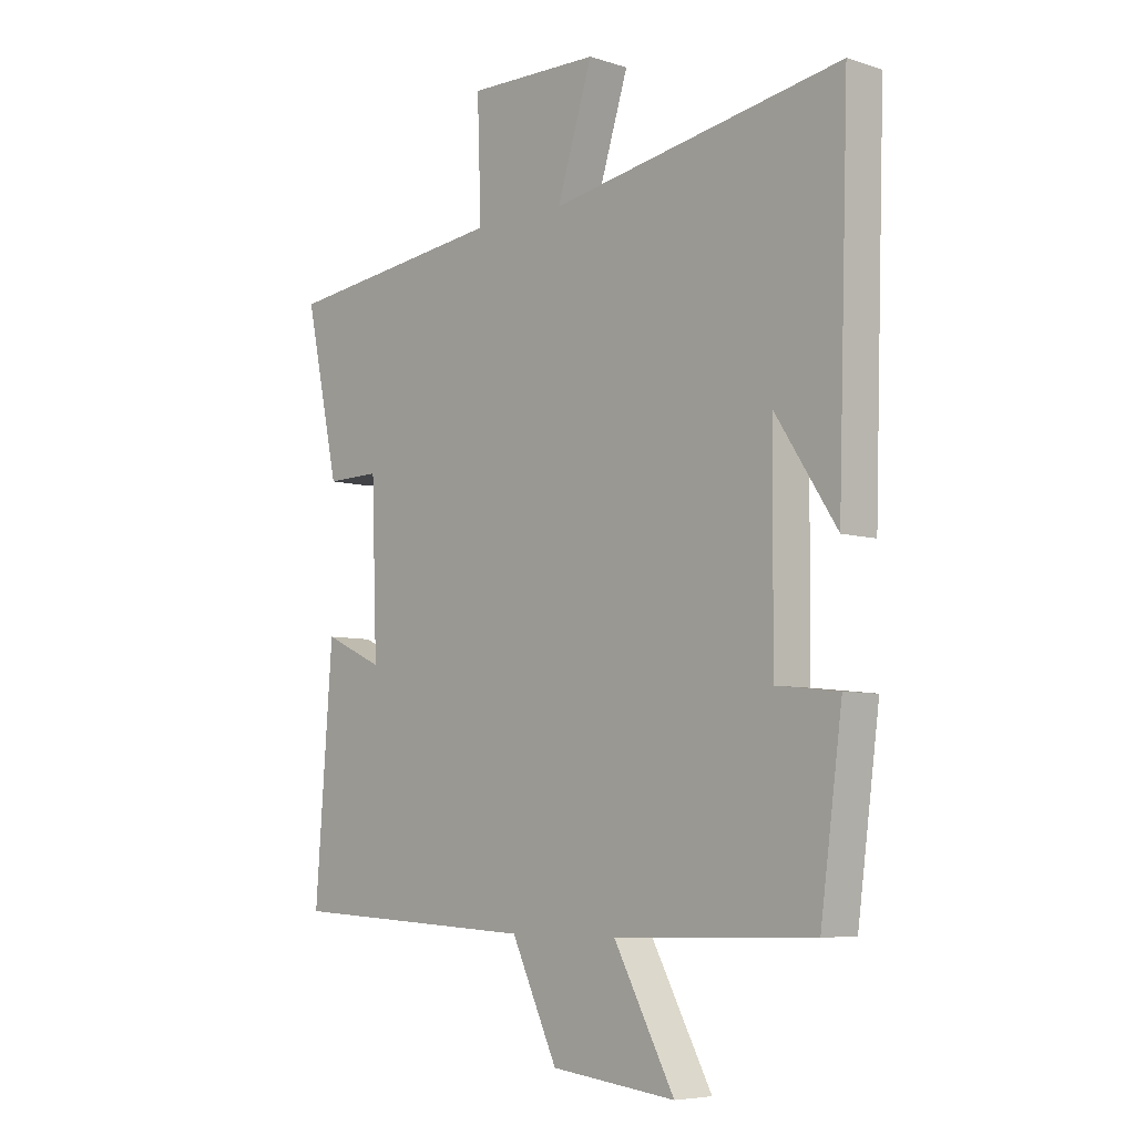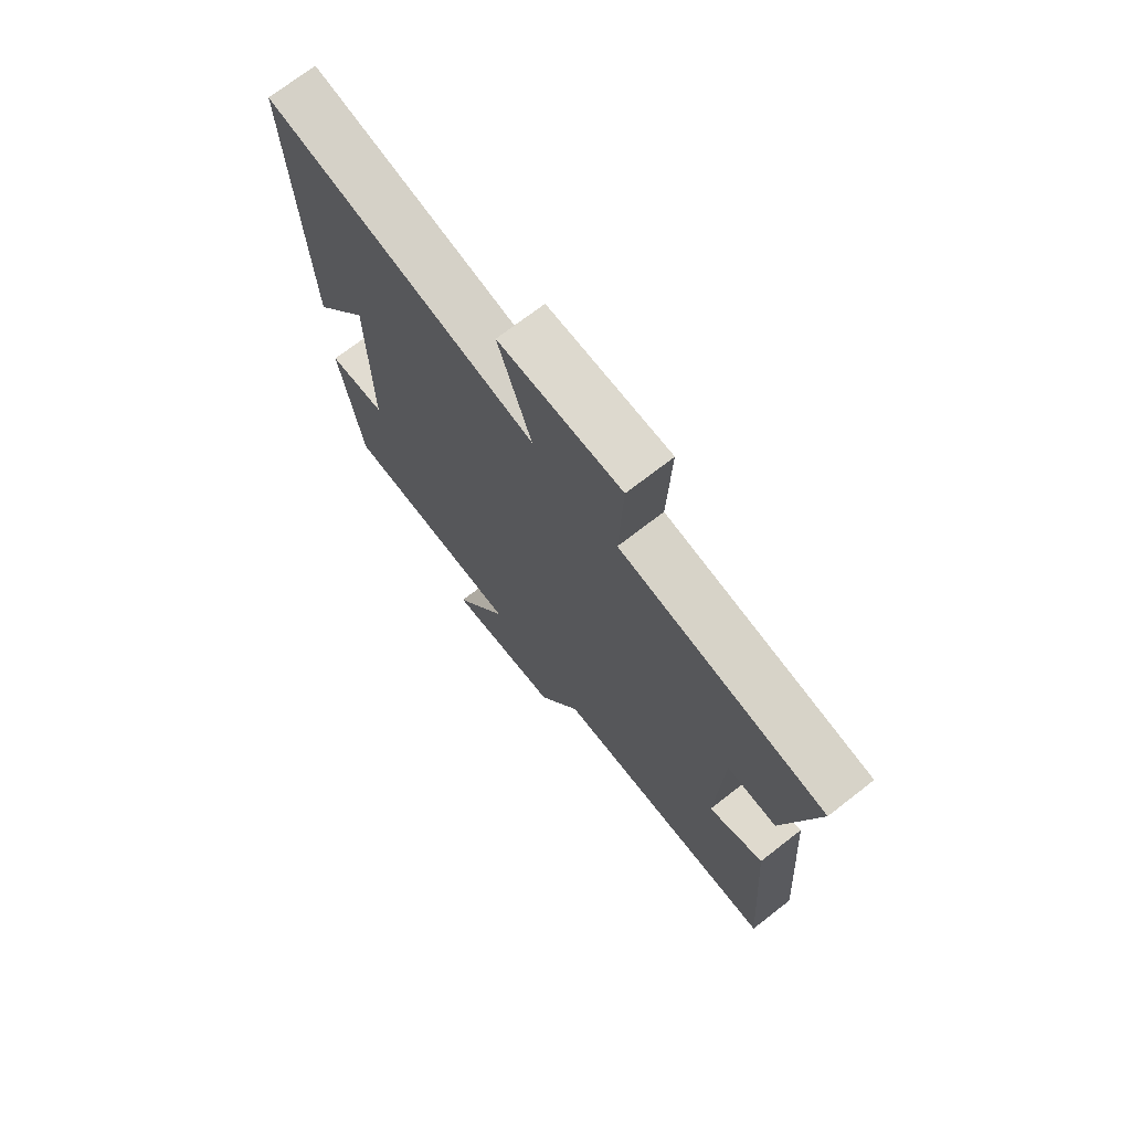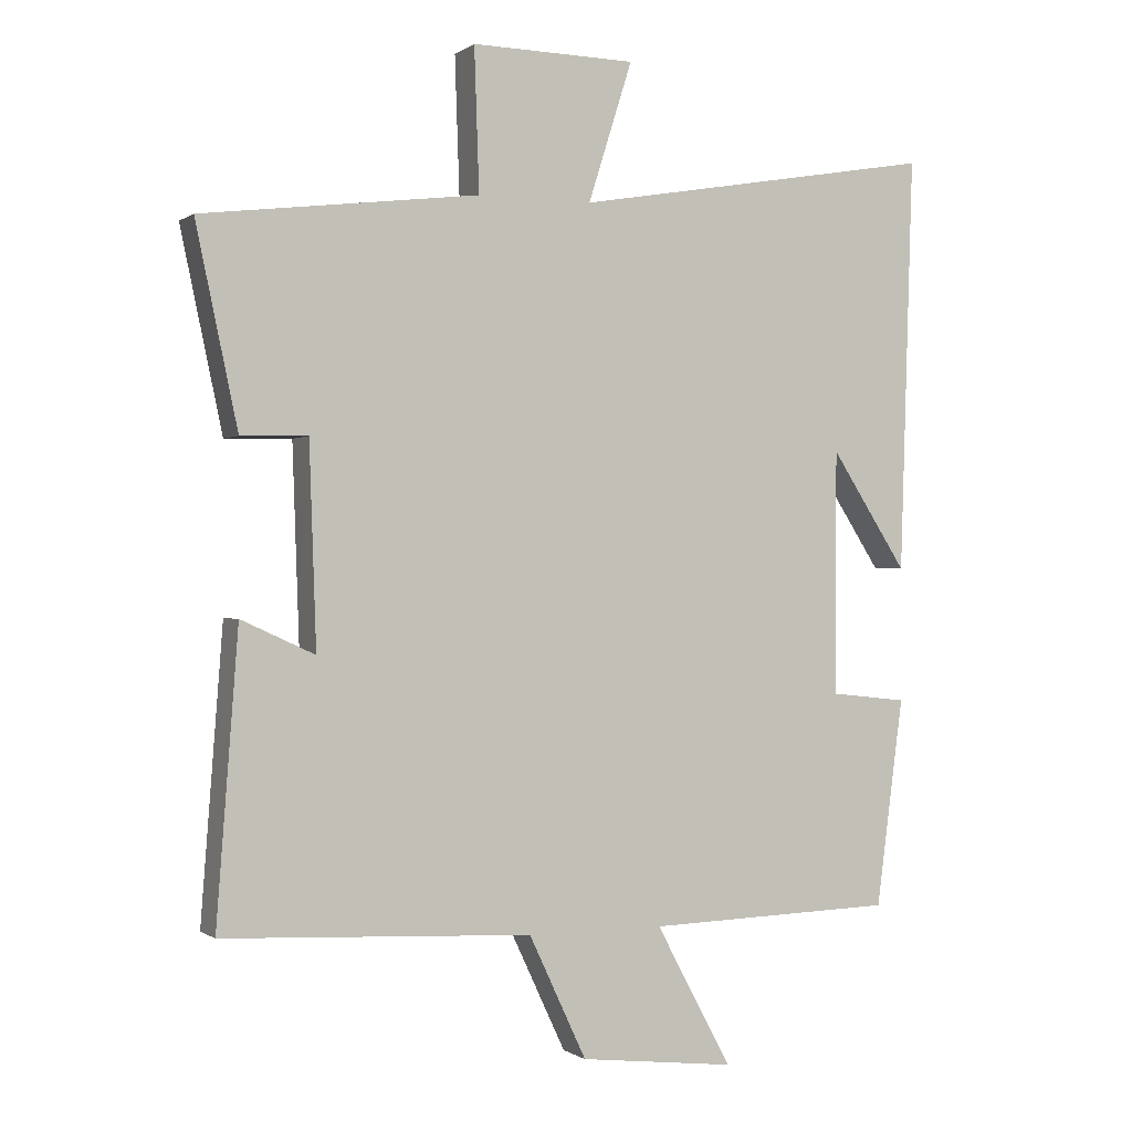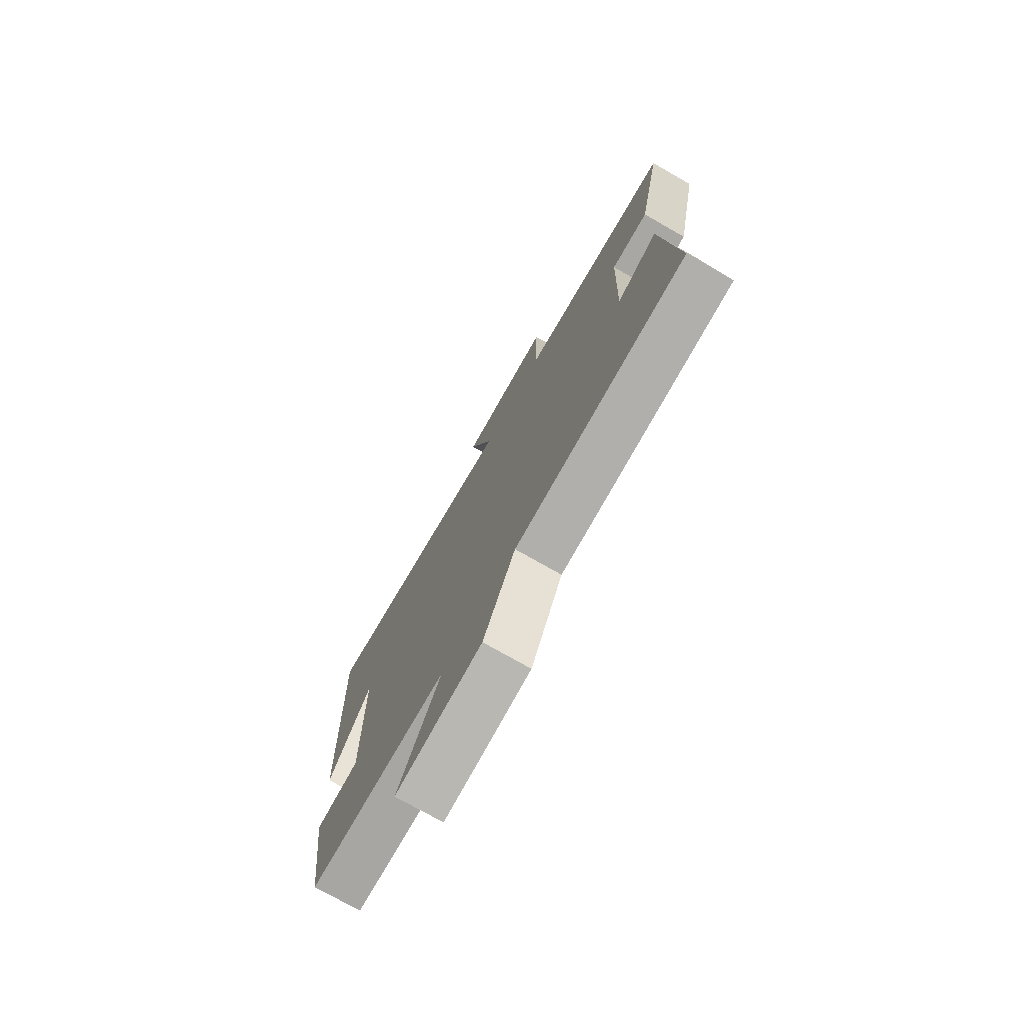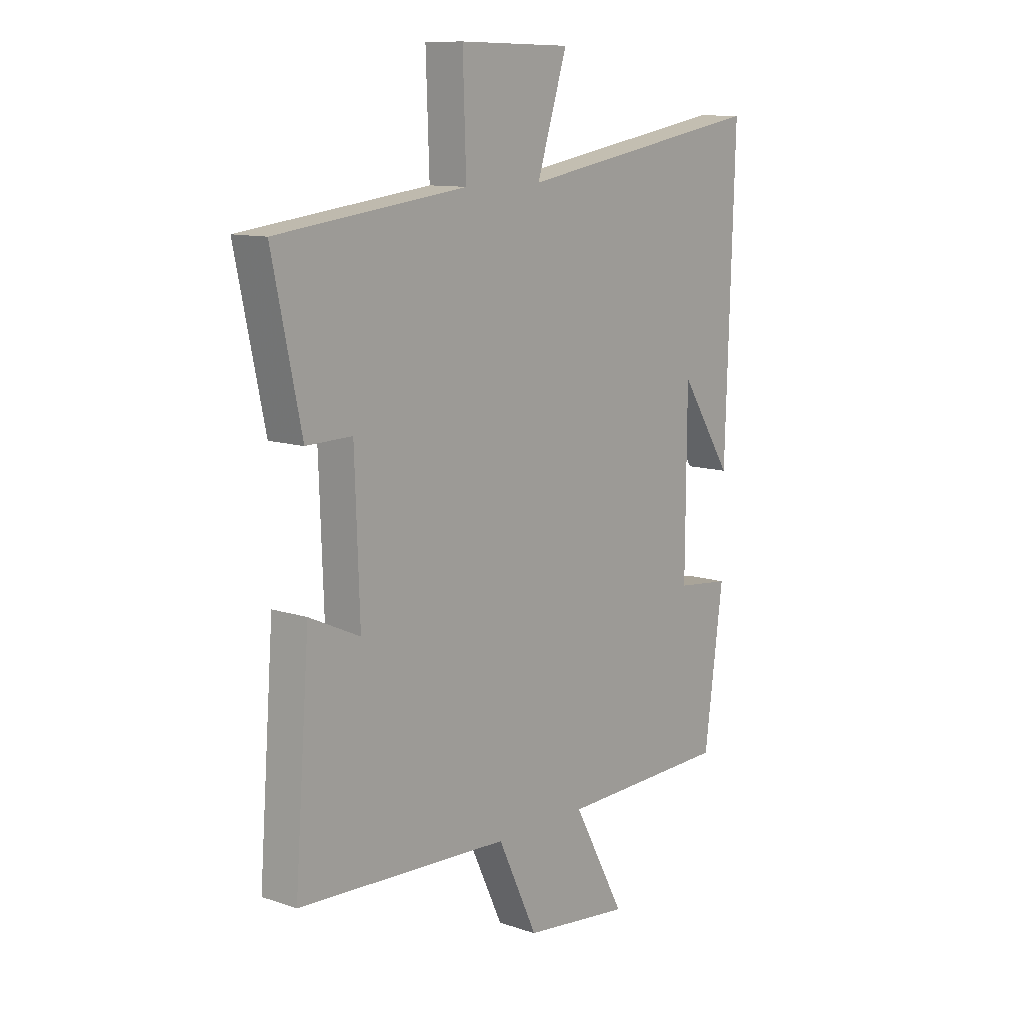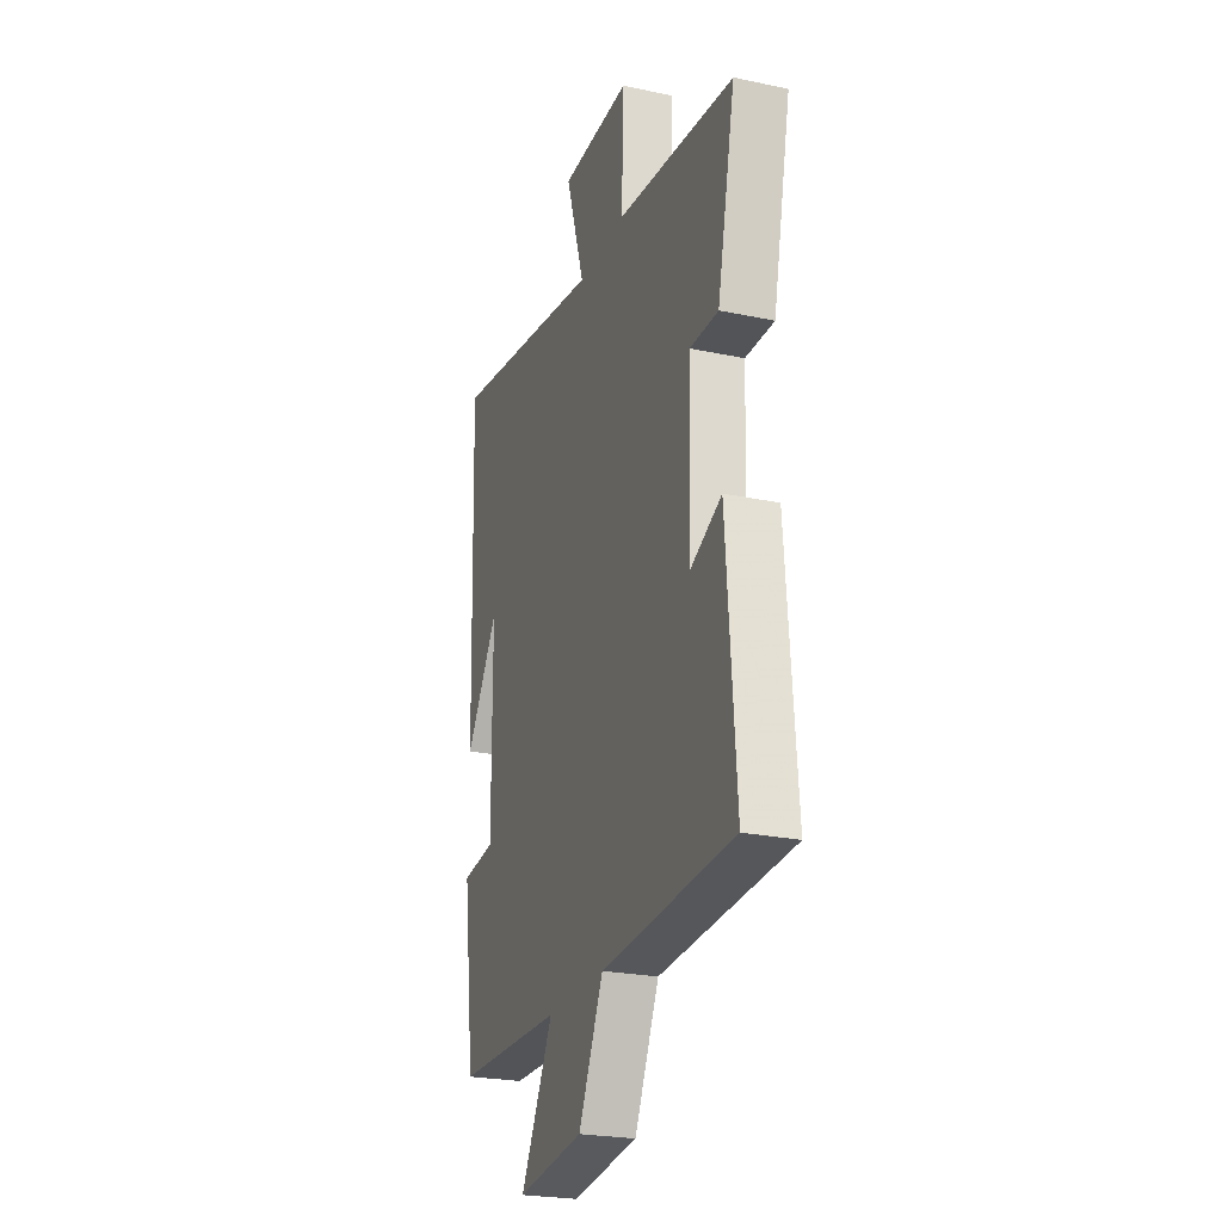
<metadata>
{"format":"obj","ext":"obj","renderer":"f3d","projection":"perspective","resolution":1024,"background":"white","views":[{"elev":-6.3,"azim":-133.4,"up":"+Z"},{"elev":72.3,"azim":52.2,"up":"+Z"},{"elev":-0.2,"azim":155.5,"up":"+Z"},{"elev":-75.7,"azim":60.4,"up":"+Z"},{"elev":11.1,"azim":129.6,"up":"+Z"},{"elev":-24.6,"azim":70.9,"up":"+Z"}]}
</metadata>
<code>
v -0.461 0.07 -0.49
v -0.5 0.07 -0.194
v -0.389 0.07 -0.182
v -0.391 0.07 0.166
v -0.5 0.07 -0.002
v -0.519 0.07 0.59
v 0.001 0.07 0.5
v -0.062 0.07 0.699
v 0.172 0.07 0.703
v 0.165 0.07 0.5
v 0.56 0.07 0.451
v 0.5 0.07 0.168
v 0.405 0.07 0.17
v 0.395 0.07 -0.116
v 0.5 0.07 -0.068
v 0.531 0.07 -0.478
v 0.09 0.07 -0.5
v 0.008 0.07 -0.675
v -0.214 0.07 -0.701
v -0.106 0.07 -0.5
v -0.461 0 -0.49
v -0.5 0 -0.194
v -0.389 0 -0.182
v -0.391 0 0.166
v -0.5 0 -0.002
v -0.519 0 0.59
v 0.001 0 0.5
v -0.062 0 0.699
v 0.172 0 0.703
v 0.165 0 0.5
v 0.56 0 0.451
v 0.5 0 0.168
v 0.405 0 0.17
v 0.395 0 -0.116
v 0.5 0 -0.068
v 0.531 0 -0.478
v 0.09 0 -0.5
v 0.008 0 -0.675
v -0.214 0 -0.701
v -0.106 0 -0.5
f 17 18 19 20
f 16 17 20
f 15 16 20
f 14 15 20
f 13 14 20 1
f 10 11 12 13
f 10 13 1
f 7 8 9 10
f 7 10 1
f 4 5 6
f 4 6 7
f 3 4 7
f 1 2 3
f 1 3 7
f 40 39 38 37
f 40 37 36
f 40 36 35
f 40 35 34
f 21 40 34 33
f 33 32 31 30
f 21 33 30
f 30 29 28 27
f 21 30 27
f 26 25 24
f 27 26 24
f 27 24 23
f 23 22 21
f 27 23 21
f 1 21 22 2
f 2 22 23 3
f 3 23 24 4
f 4 24 25 5
f 5 25 26 6
f 6 26 27 7
f 7 27 28 8
f 8 28 29 9
f 9 29 30 10
f 10 30 31 11
f 11 31 32 12
f 12 32 33 13
f 13 33 34 14
f 14 34 35 15
f 15 35 36 16
f 16 36 37 17
f 17 37 38 18
f 18 38 39 19
f 19 39 40 20
f 20 40 21 1

</code>
